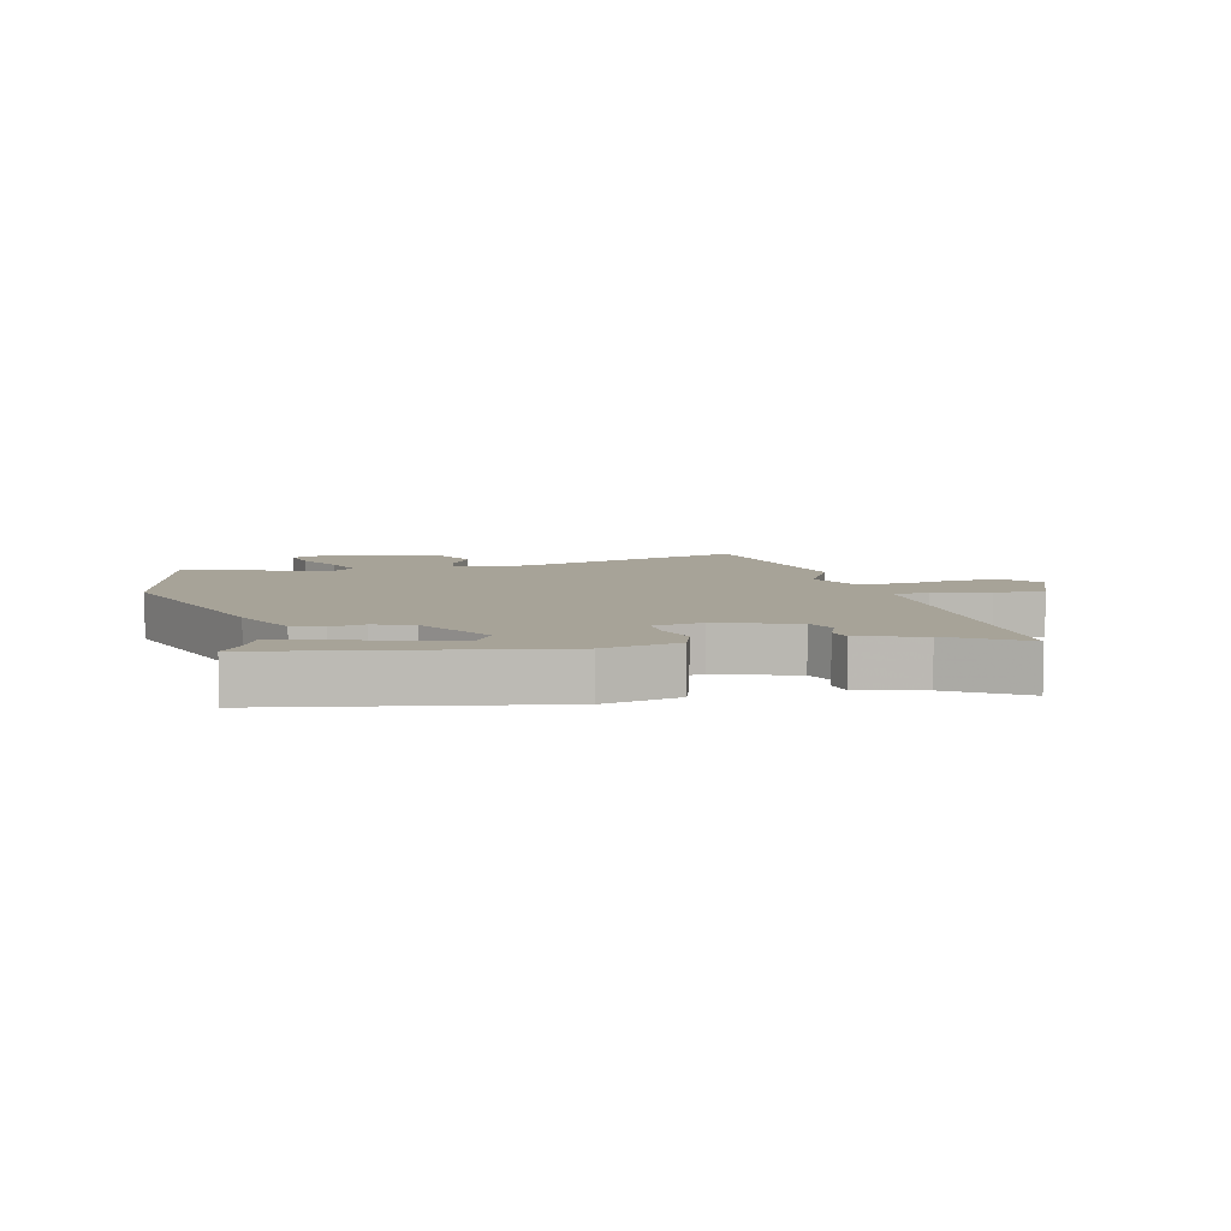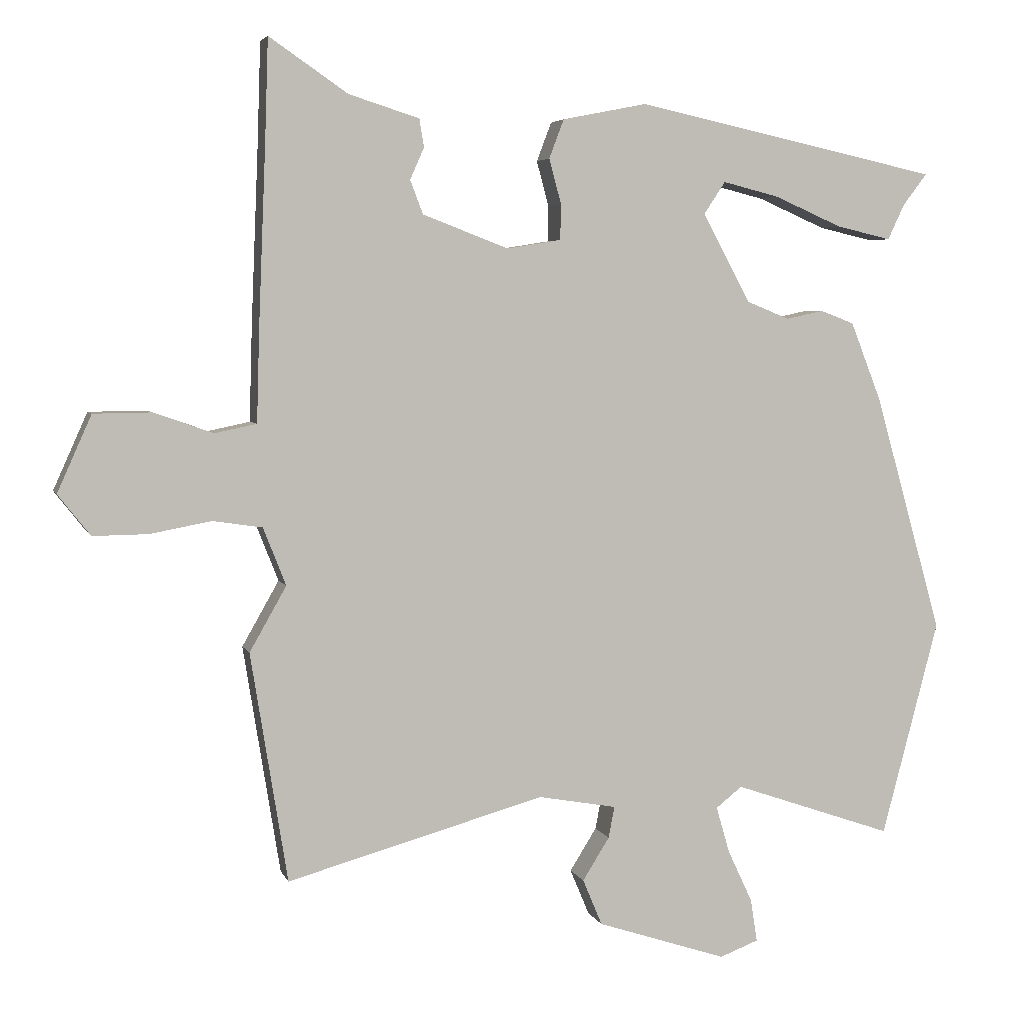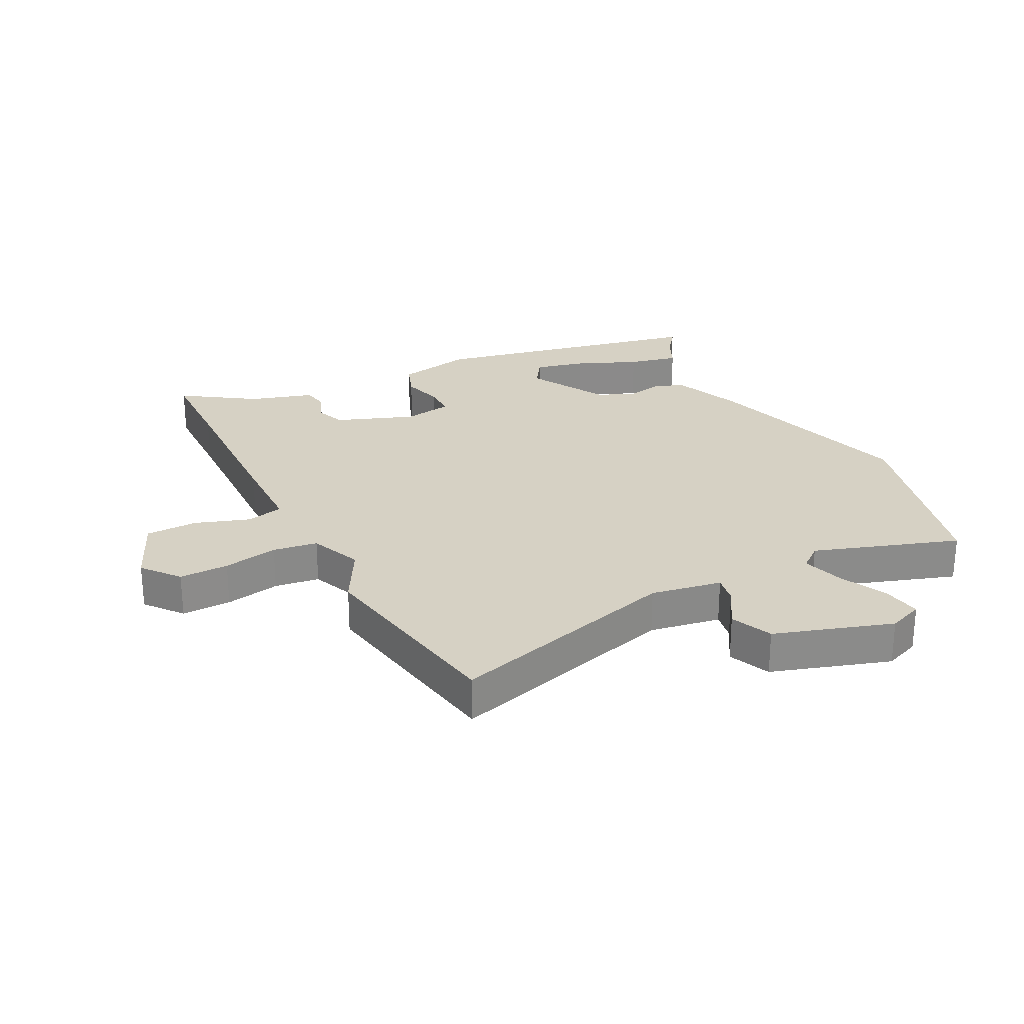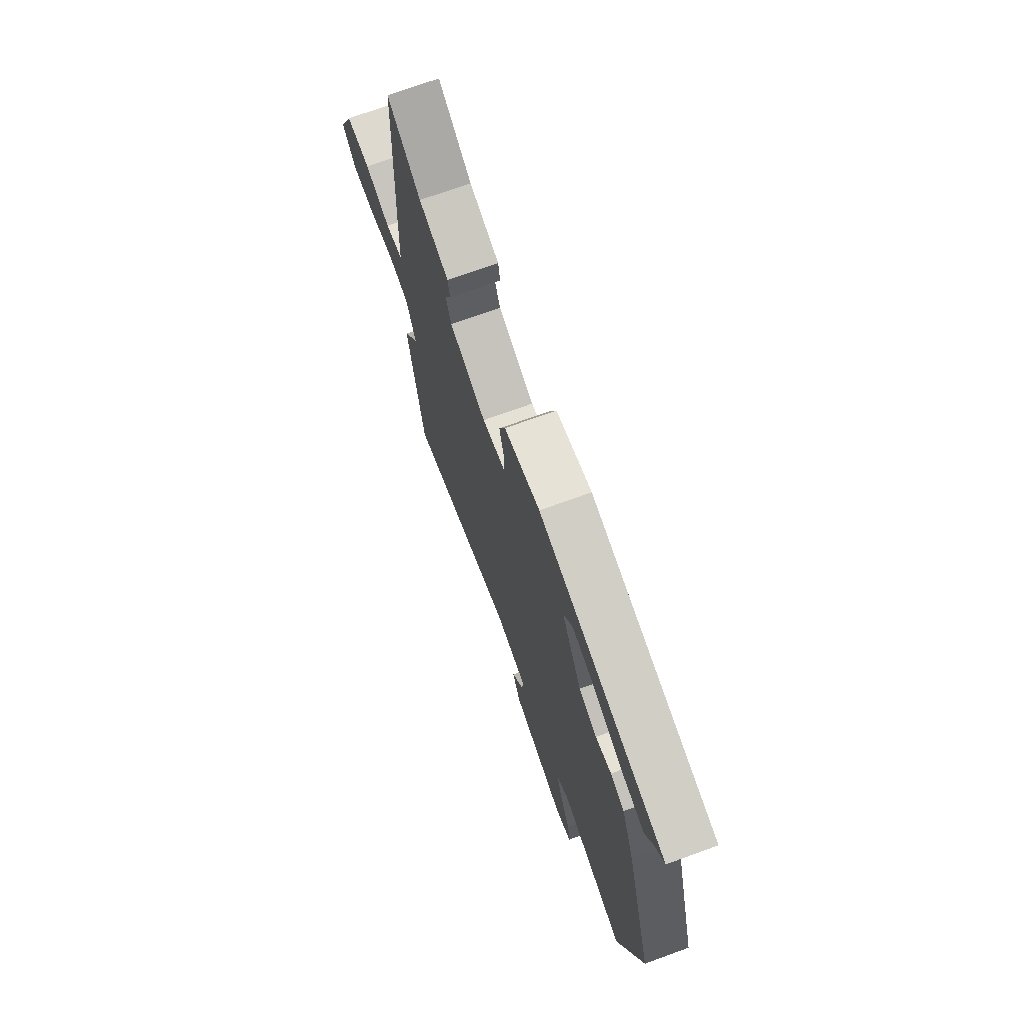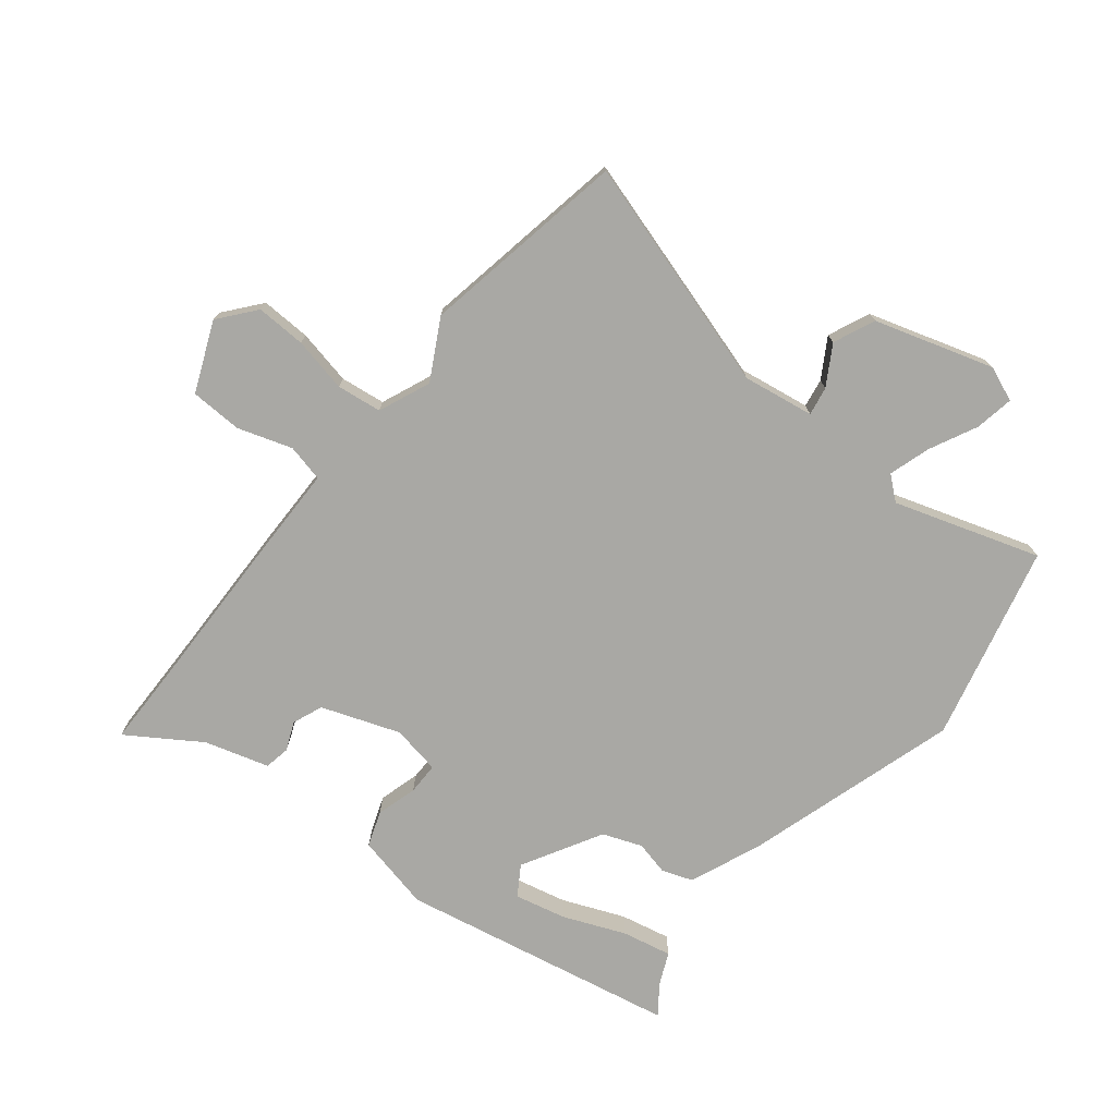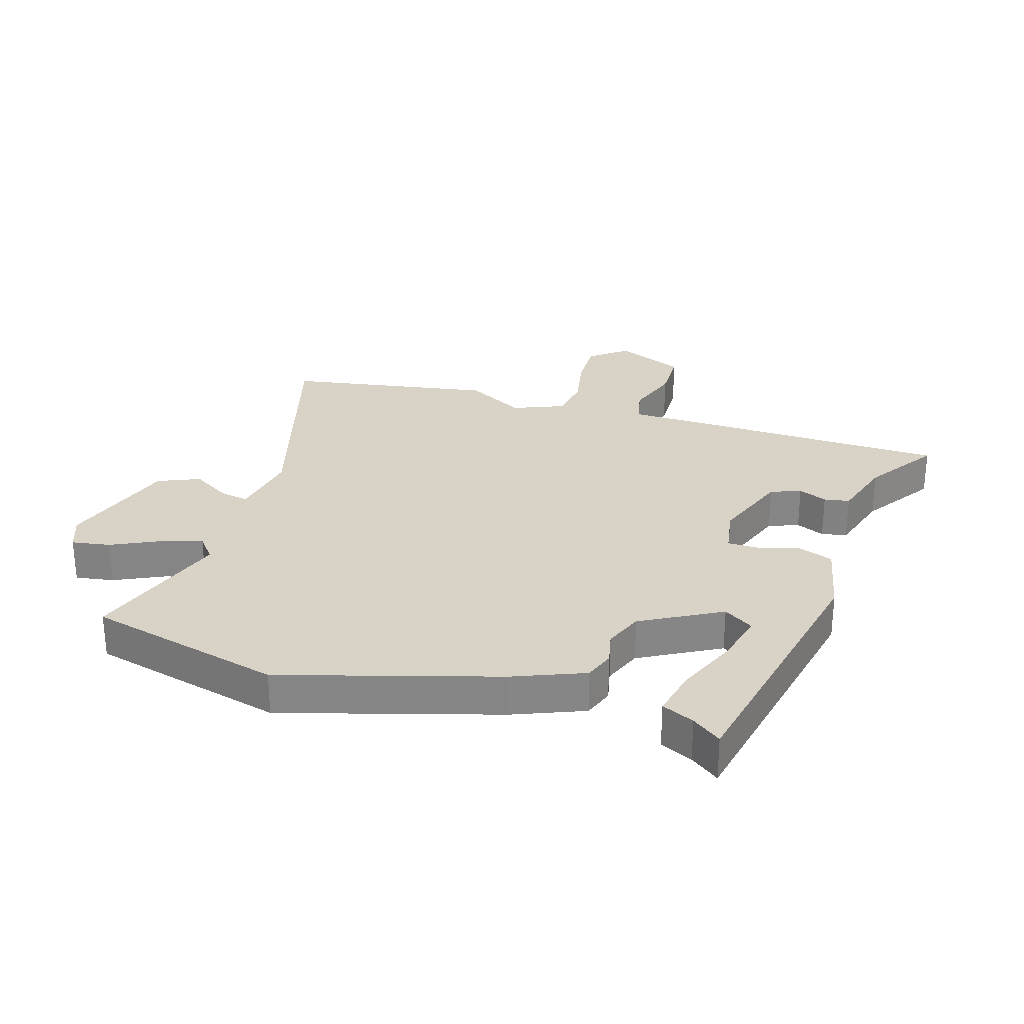
<metadata>
{"format":"obj","ext":"obj","renderer":"f3d","projection":"perspective","resolution":1024,"background":"white","views":[{"elev":6.8,"azim":-15.6,"up":"+Y"},{"elev":4.6,"azim":165.3,"up":"+Z"},{"elev":26.7,"azim":152.4,"up":"+Y"},{"elev":72.0,"azim":-110.0,"up":"+Z"},{"elev":-74.9,"azim":140.2,"up":"+Y"},{"elev":28.2,"azim":-73.4,"up":"+Y"}]}
</metadata>
<code>
v 0.531 0.07 -0.306
v 0.476 0.07 -0.648
v 0.091 0.07 -0.541
v -0.026 0.07 -0.562
v -0.017 0.07 -0.609
v 0.023 0.07 -0.673
v -0.006 0.07 -0.742
v -0.2 0.07 -0.806
v -0.258 0.07 -0.784
v -0.248 0.07 -0.72
v -0.211 0.07 -0.641
v -0.191 0.07 -0.572
v -0.23 0.07 -0.541
v -0.468 0.07 -0.623
v -0.553 0.07 -0.301
v -0.452 0.07 0.055
v -0.406 0.07 0.172
v -0.356 0.07 0.191
v -0.3 0.07 0.179
v -0.236 0.07 0.205
v -0.165 0.07 0.337
v -0.197 0.07 0.385
v -0.281 0.07 0.364
v -0.382 0.07 0.32
v -0.464 0.07 0.301
v -0.489 0.07 0.354
v -0.525 0.07 0.401
v -0.07 0.07 0.499
v 0.056 0.07 0.474
v 0.078 0.07 0.416
v 0.06 0.07 0.349
v 0.061 0.07 0.296
v 0.142 0.07 0.283
v 0.27 0.07 0.332
v 0.289 0.07 0.382
v 0.268 0.07 0.429
v 0.275 0.07 0.471
v 0.38 0.07 0.504
v 0.497 0.07 0.584
v 0.502 0.07 0.433
v 0.513 0.07 0.165
v 0.517 0.07 0.028
v 0.579 0.07 0.015
v 0.668 0.07 0.046
v 0.754 0.07 0.045
v 0.805 0.07 -0.069
v 0.757 0.07 -0.13
v 0.675 0.07 -0.129
v 0.584 0.07 -0.112
v 0.51 0.07 -0.123
v 0.476 0.07 -0.209
v 0.531 0 -0.306
v 0.476 0 -0.648
v 0.091 0 -0.541
v -0.026 0 -0.562
v -0.017 0 -0.609
v 0.023 0 -0.673
v -0.006 0 -0.742
v -0.2 0 -0.806
v -0.258 0 -0.784
v -0.248 0 -0.72
v -0.211 0 -0.641
v -0.191 0 -0.572
v -0.23 0 -0.541
v -0.468 0 -0.623
v -0.553 0 -0.301
v -0.452 0 0.055
v -0.406 0 0.172
v -0.356 0 0.191
v -0.3 0 0.179
v -0.236 0 0.205
v -0.165 0 0.337
v -0.197 0 0.385
v -0.281 0 0.364
v -0.382 0 0.32
v -0.464 0 0.301
v -0.489 0 0.354
v -0.525 0 0.401
v -0.07 0 0.499
v 0.056 0 0.474
v 0.078 0 0.416
v 0.06 0 0.349
v 0.061 0 0.296
v 0.142 0 0.283
v 0.27 0 0.332
v 0.289 0 0.382
v 0.268 0 0.429
v 0.275 0 0.471
v 0.38 0 0.504
v 0.497 0 0.584
v 0.502 0 0.433
v 0.513 0 0.165
v 0.517 0 0.028
v 0.579 0 0.015
v 0.668 0 0.046
v 0.754 0 0.045
v 0.805 0 -0.069
v 0.757 0 -0.13
v 0.675 0 -0.129
v 0.584 0 -0.112
v 0.51 0 -0.123
v 0.476 0 -0.209
f 46 47 48 49
f 46 49 50
f 43 44 45 46
f 42 43 46 50
f 40 41 42 50
f 38 39 40 50
f 35 36 37 38
f 34 35 38 50
f 33 34 50 51
f 28 29 30 31
f 28 31 32
f 26 27 28
f 23 24 25 26
f 22 23 26 28
f 21 22 28 32
f 16 17 18 19
f 16 19 20
f 13 14 15 16
f 12 13 16 20
f 8 9 10 11
f 8 11 12
f 5 6 7 8
f 4 5 8 12
f 3 4 12 20
f 32 33 51 1
f 3 20 21 32
f 1 2 3 32
f 100 99 98 97
f 101 100 97
f 97 96 95 94
f 101 97 94 93
f 101 93 92 91
f 101 91 90 89
f 89 88 87 86
f 101 89 86 85
f 102 101 85 84
f 82 81 80 79
f 83 82 79
f 79 78 77
f 77 76 75 74
f 79 77 74 73
f 83 79 73 72
f 70 69 68 67
f 71 70 67
f 67 66 65 64
f 71 67 64 63
f 62 61 60 59
f 63 62 59
f 59 58 57 56
f 63 59 56 55
f 71 63 55 54
f 52 102 84 83
f 83 72 71 54
f 83 54 53 52
f 1 52 53 2
f 2 53 54 3
f 3 54 55 4
f 4 55 56 5
f 5 56 57 6
f 6 57 58 7
f 7 58 59 8
f 8 59 60 9
f 9 60 61 10
f 10 61 62 11
f 11 62 63 12
f 12 63 64 13
f 13 64 65 14
f 14 65 66 15
f 15 66 67 16
f 16 67 68 17
f 17 68 69 18
f 18 69 70 19
f 19 70 71 20
f 20 71 72 21
f 21 72 73 22
f 22 73 74 23
f 23 74 75 24
f 24 75 76 25
f 25 76 77 26
f 26 77 78 27
f 27 78 79 28
f 28 79 80 29
f 29 80 81 30
f 30 81 82 31
f 31 82 83 32
f 32 83 84 33
f 33 84 85 34
f 34 85 86 35
f 35 86 87 36
f 36 87 88 37
f 37 88 89 38
f 38 89 90 39
f 39 90 91 40
f 40 91 92 41
f 41 92 93 42
f 42 93 94 43
f 43 94 95 44
f 44 95 96 45
f 45 96 97 46
f 46 97 98 47
f 47 98 99 48
f 48 99 100 49
f 49 100 101 50
f 50 101 102 51
f 51 102 52 1

</code>
